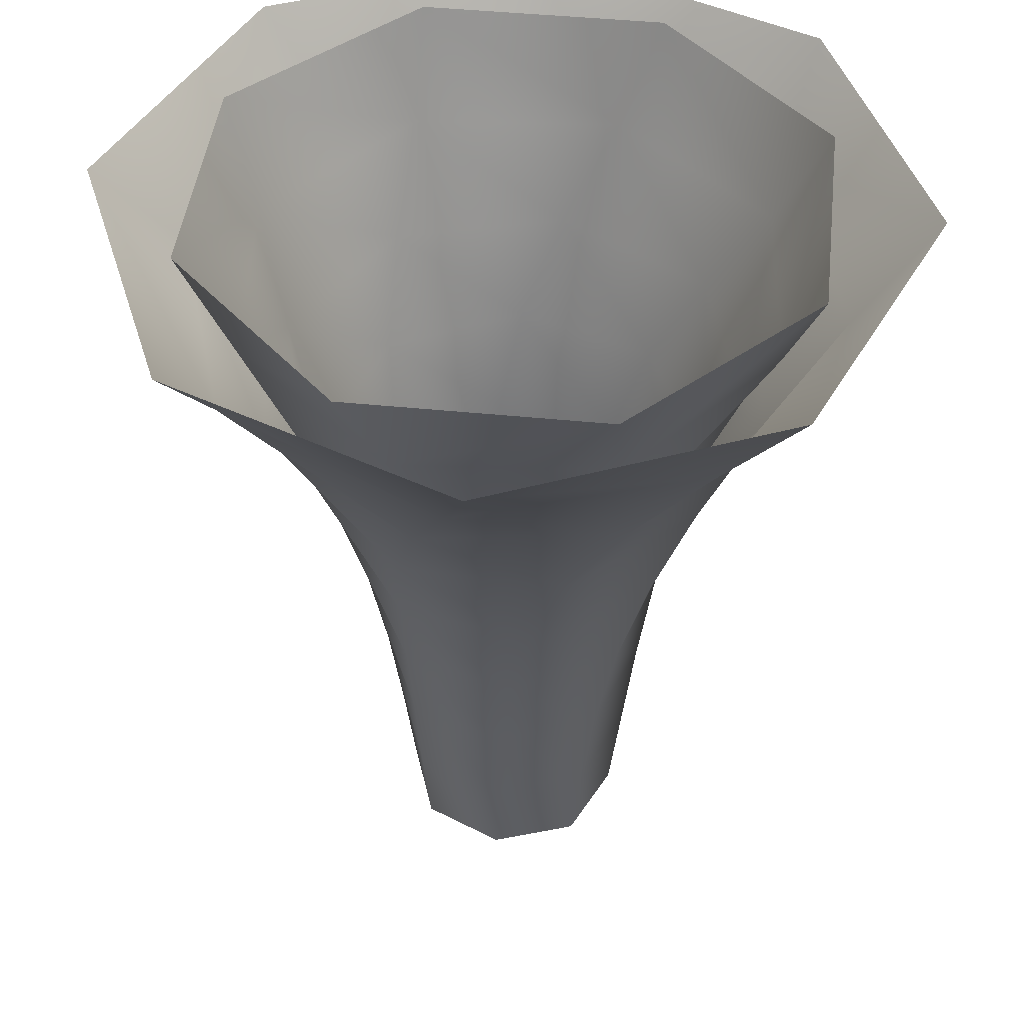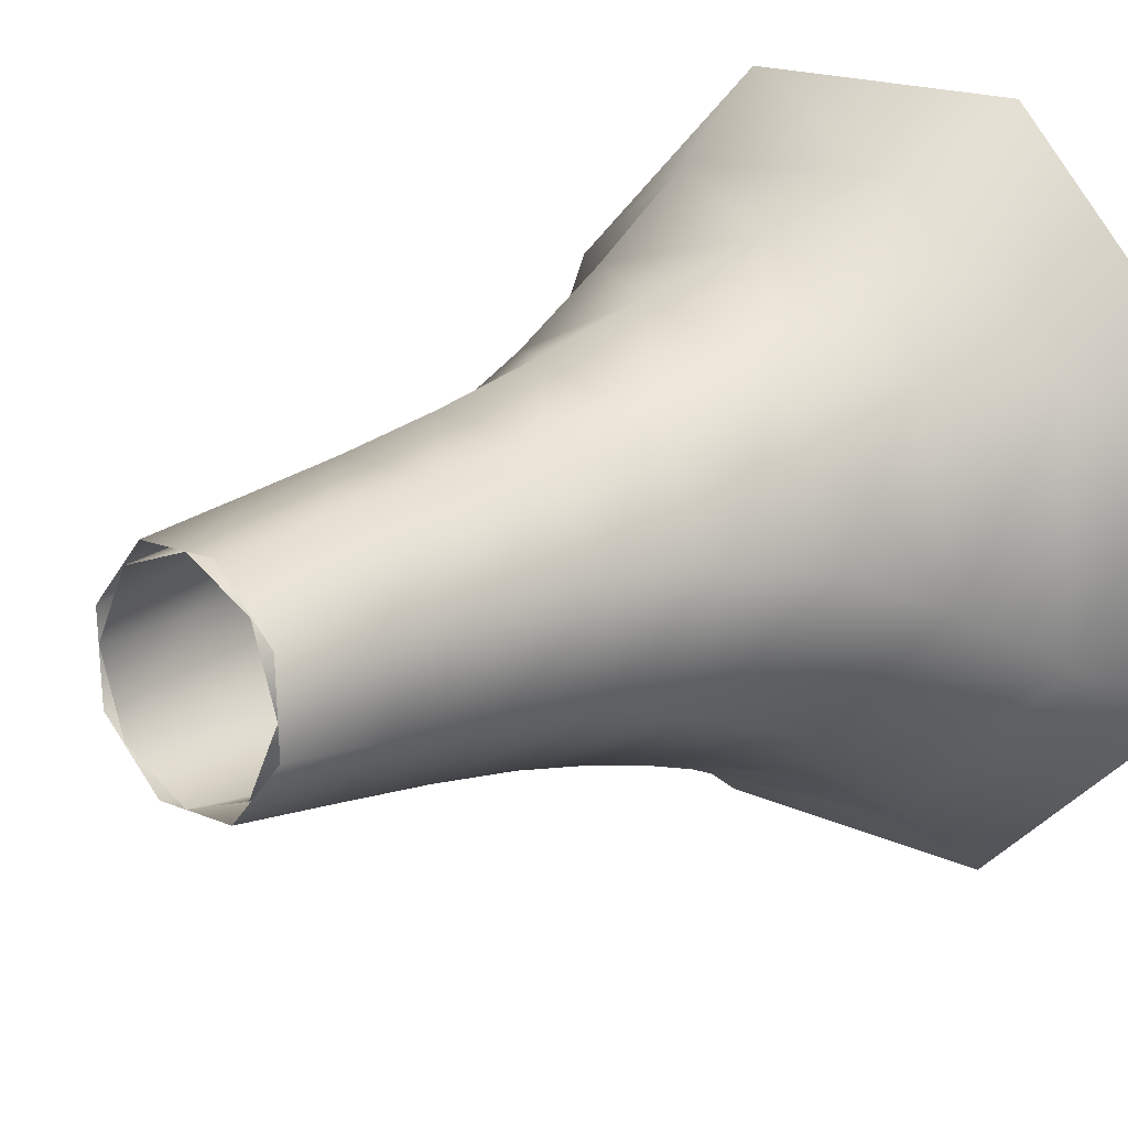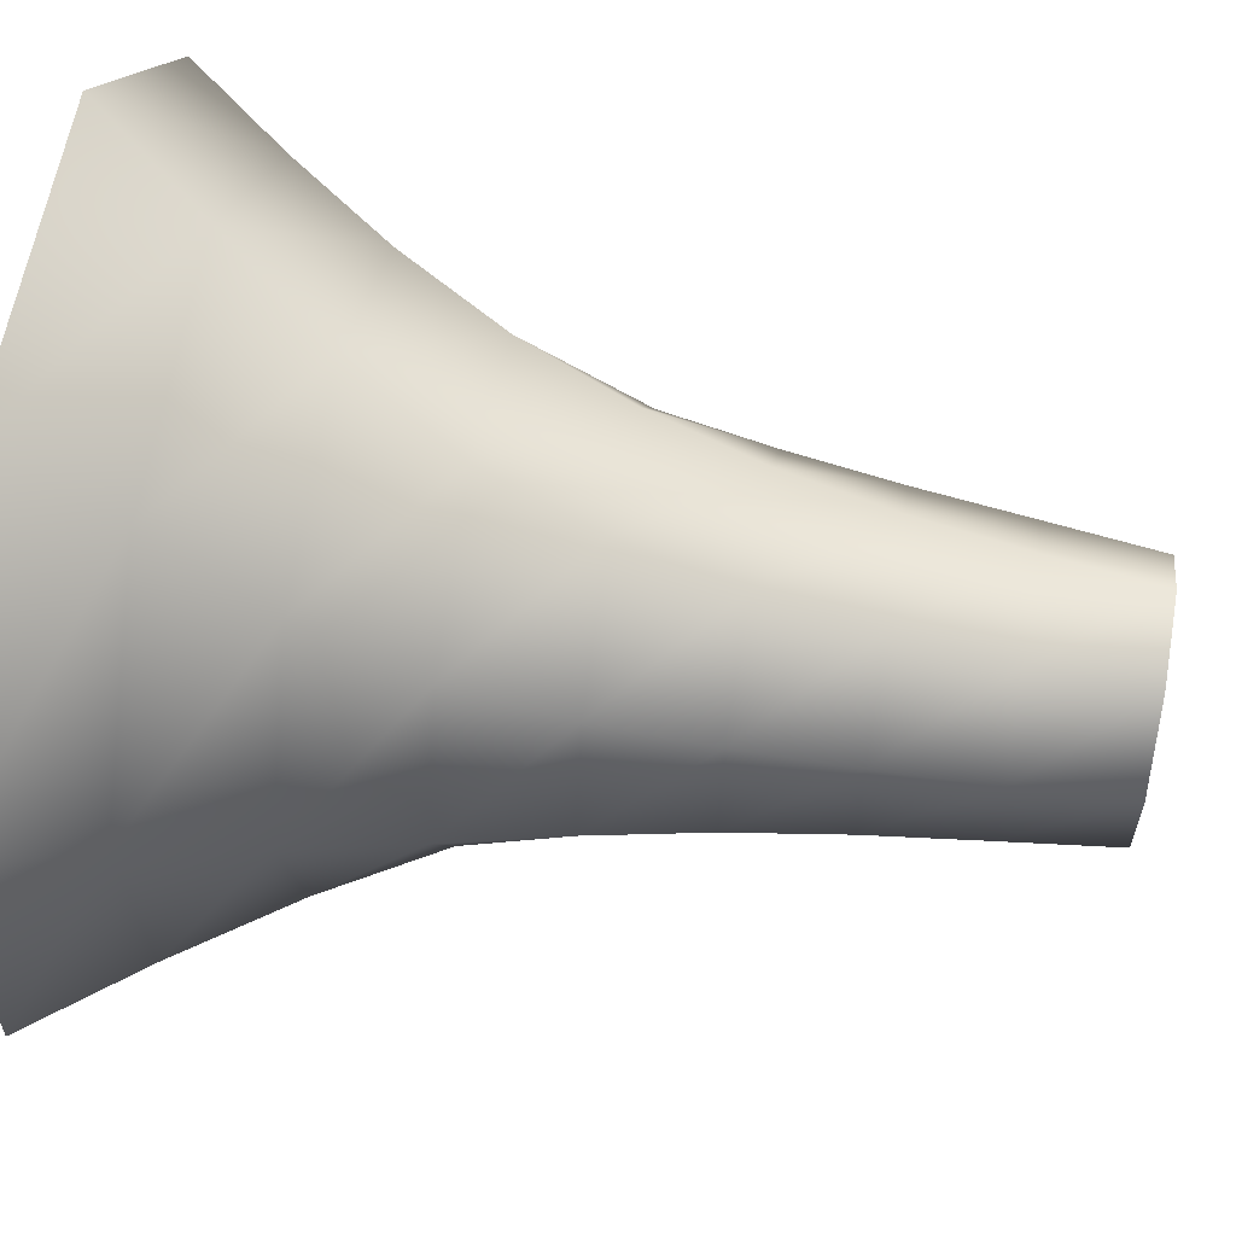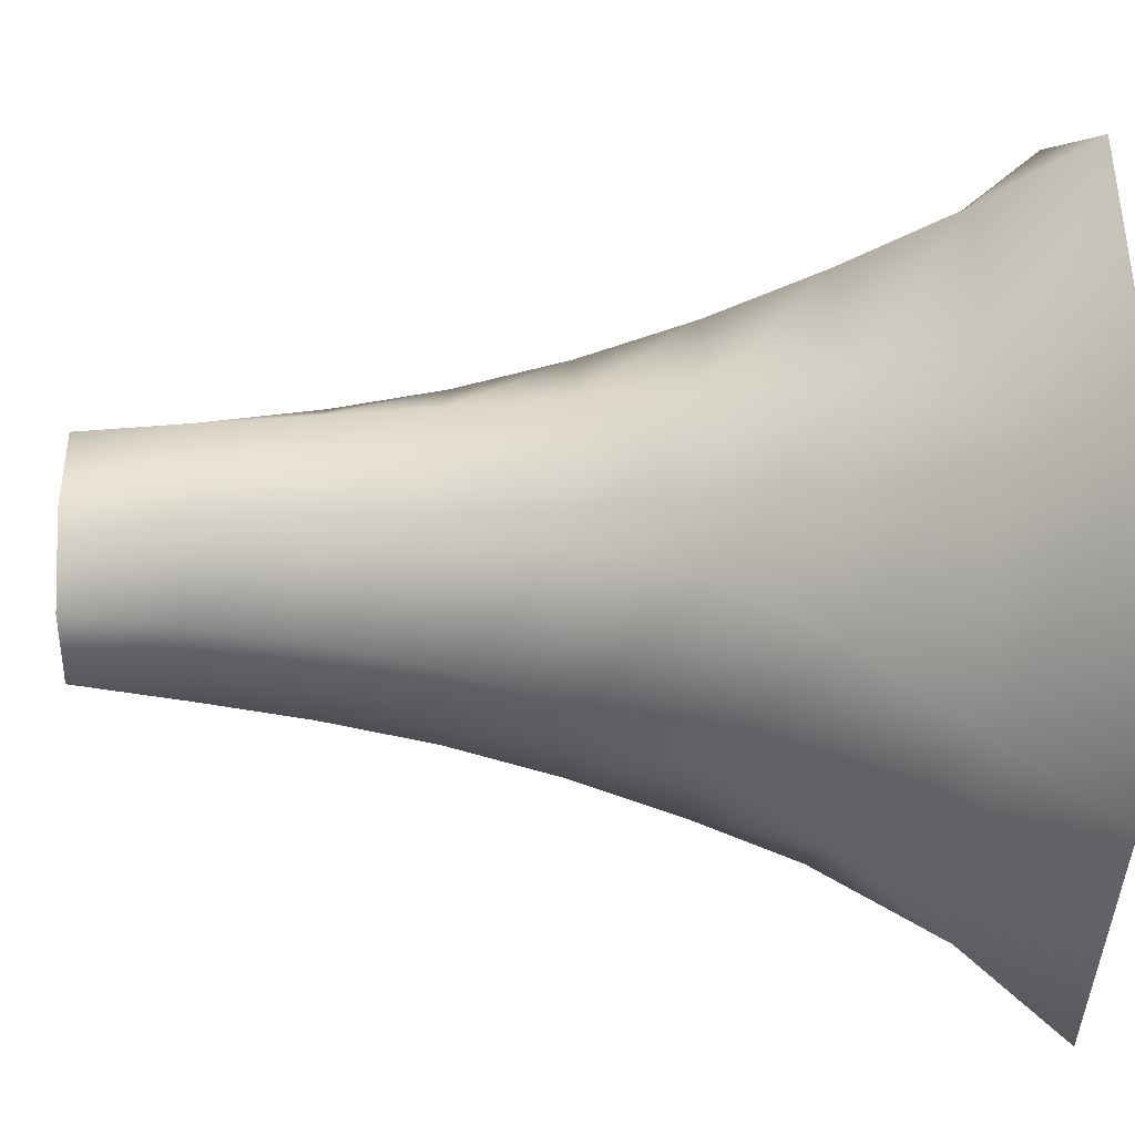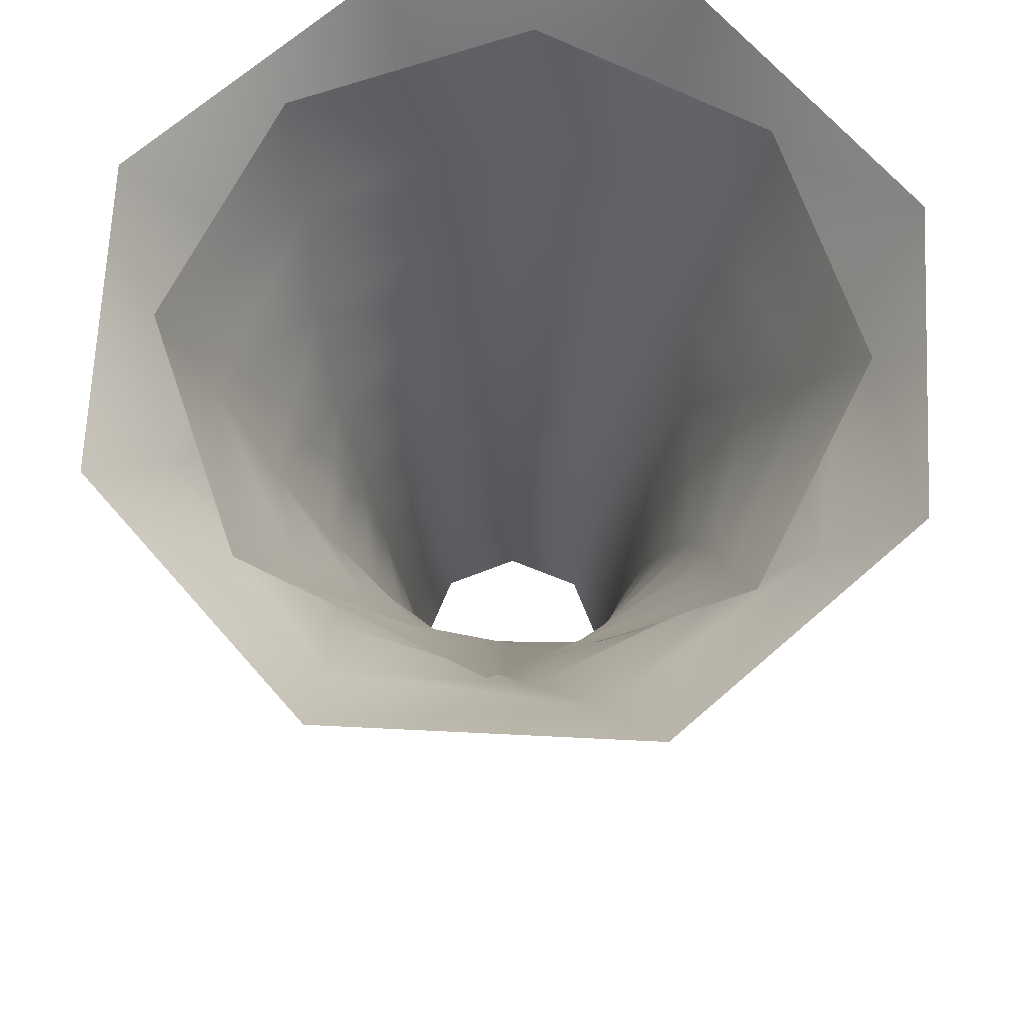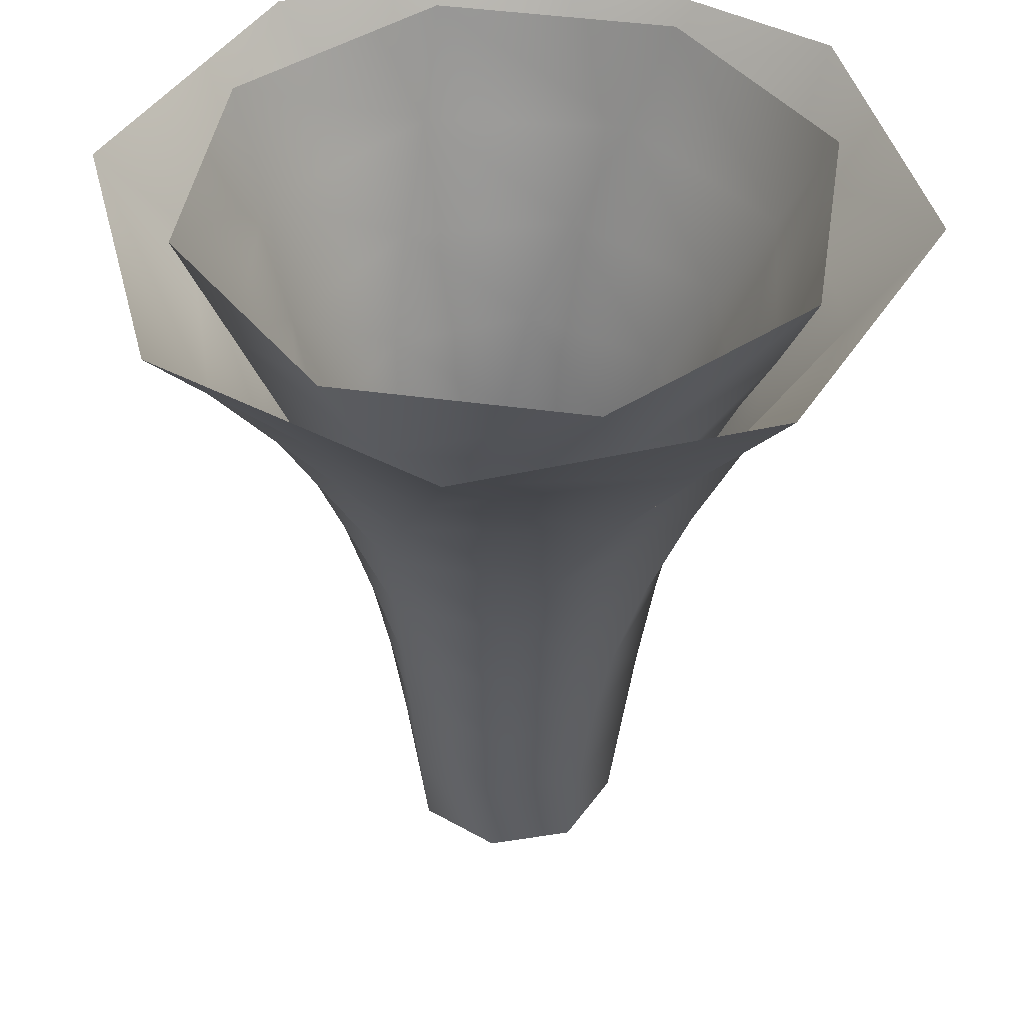
<metadata>
{"format":"obj","ext":"obj","renderer":"f3d","projection":"perspective","resolution":1024,"background":"white","views":[{"elev":45.5,"azim":-61.3,"up":"+Z"},{"elev":17.3,"azim":-136.5,"up":"+Y"},{"elev":60.7,"azim":100.1,"up":"+Y"},{"elev":-40.5,"azim":-91.8,"up":"+Y"},{"elev":68.0,"azim":-41.2,"up":"+Z"},{"elev":44.5,"azim":-148.8,"up":"+Z"}]}
</metadata>
<code>
g mesh00
v 57.39 -651.4 1750
v 542.4 -542.4 2000
v 0 -762.3 2000
v 502.4 -422.1 1750
v 762.3 0 2000
v 651.4 57.39 1750
v 542.4 542.4 2000
v 422.1 502.4 1750
v 0 762.3 2000
v -422.1 -502.4 1750
v 0 -762.3 2000
v -542.4 -542.4 2000
v -57.39 651.4 1750
v -542.4 542.4 2000
v -502.4 422.1 1750
v -762.3 0 2000
v -651.4 -57.39 1750
v 143.4 -533.1 1500
v 478.4 -276.7 1500
v 201.1 -418.3 1250
v 437.7 -154 1250
v 215.6 -329.5 1000
v 385.5 -80.57 1000
v 216.9 -263.4 750
v 340 -32.72 750
v 211 -219.5 500
v 305.3 -5.897 500
v 201.8 -189.3 249.9
v 278.2 8.671 249.9
v 187.1 -166.2 0
v 252.4 14.35 0
v 533.1 143.4 1500
v 418.3 201.1 1250
v 329.5 215.6 1000
v 263.4 216.9 750
v 219.5 211 500
v 189.3 201.8 249.9
v 166.2 187.1 0
v 276.7 478.4 1500
v 154 437.7 1250
v 80.57 385.5 1000
v 32.72 340 750
v 5.897 305.3 500
v -8.671 278.2 249.9
v -14.35 252.4 0
v -143.4 533.1 1500
v -201.1 418.3 1250
v -215.6 329.5 1000
v -216.9 263.4 750
v -211 219.5 500
v -201.8 189.3 249.9
v -187.1 166.2 0
v 57.39 -651.4 1750
v -276.7 -478.4 1500
v 143.4 -533.1 1500
v -154 -437.7 1250
v 201.1 -418.3 1250
v -80.57 -385.5 1000
v 215.6 -329.5 1000
v -32.72 -340 750
v 216.9 -263.4 750
v -5.897 -305.3 500
v 211 -219.5 500
v 8.671 -278.2 249.9
v 201.8 -189.3 249.9
v 14.35 -252.4 0
v 187.1 -166.2 0
v -478.4 276.7 1500
v -437.7 154 1250
v -385.5 80.57 1000
v -340 32.72 750
v -305.3 5.897 500
v -278.2 -8.671 249.9
v -252.4 -14.35 0
v -533.1 -143.4 1500
v -418.3 -201.1 1250
v -329.5 -215.6 1000
v -263.4 -216.9 750
v -219.5 -211 500
v -189.3 -201.8 249.9
v -166.2 -187.1 0
v -247.7 116.8 0
v -255.4 -91.02 0
v -275.9 121.6 249.9
v -279.6 -108.3 249.9
v -309.2 118 500
v -301.1 -134.8 500
v -355.1 105.2 750.3
v -325 -176.6 750.3
v -421.5 75.78 1003
v -351.6 -244.4 1003
v -509.1 23.24 1257
v -376.9 -343.2 1257
v -617.2 -87.3 1510
v -375.2 -496.9 1510
v -738.4 -240.4 1757
v -351.8 -689.4 1757
v -882.1 -374.4 2000
v -356.5 -882.4 2000
v -91.02 255.4 0
v -108.3 279.6 249.9
v -134.8 301.1 500
v -176.6 325 750.3
v -244.4 351.6 1003
v -343.2 376.9 1257
v -496.9 375.2 1510
v -689.4 351.8 1757
v -882.4 356.5 2000
v 116.8 247.7 0
v 121.6 275.9 249.9
v 118 309.2 500
v 105.2 355.1 750.3
v 75.78 421.5 1003
v 23.24 509.1 1257
v -87.3 617.2 1510
v -240.4 738.4 1757
v -374.4 882.1 2000
v 255.4 91.02 0
v 279.6 108.3 249.9
v 301.1 134.8 500
v 325 176.6 750.3
v 351.6 244.4 1003
v 376.9 343.2 1257
v 375.2 496.9 1510
v 351.8 689.4 1757
v 356.5 882.4 2000
v -255.4 -91.02 0
v -116.8 -247.7 0
v -279.6 -108.3 249.9
v -121.6 -275.9 249.9
v -301.1 -134.8 500
v -118 -309.2 500
v -325 -176.6 750.3
v -105.2 -355.1 750.3
v -351.6 -244.4 1003
v -75.78 -421.5 1003
v -376.9 -343.2 1257
v -23.24 -509.1 1257
v -375.2 -496.9 1510
v 87.3 -617.2 1510
v -351.8 -689.4 1757
v 240.4 -738.4 1757
v -356.5 -882.4 2000
v 374.4 -882.1 2000
v 247.7 -116.8 0
v 275.9 -121.6 249.9
v 309.2 -118 500
v 355.1 -105.2 750.3
v 421.5 -75.78 1003
v 509.1 -23.24 1257
v 617.2 87.3 1510
v 738.4 240.4 1757
v 882.1 374.4 2000
v 91.02 -255.4 0
v 108.3 -279.6 249.9
v 134.8 -301.1 500
v 176.6 -325 750.3
v 244.4 -351.6 1003
v 343.2 -376.9 1257
v 496.9 -375.2 1510
v 689.4 -351.8 1757
v 882.4 -356.5 2000
f 1 2 3
f 4 5 2
f 6 7 5
f 8 9 7
f 10 11 12
f 13 14 9
f 15 16 14
f 17 12 16
f 2 1 4
f 4 1 18
f 4 18 19
f 19 18 20
f 19 20 21
f 21 20 22
f 21 22 23
f 23 22 24
f 23 24 25
f 25 24 26
f 25 26 27
f 27 26 28
f 27 28 29
f 29 28 30
f 29 30 31
f 5 4 6
f 6 4 19
f 6 19 32
f 32 19 21
f 32 21 33
f 33 21 23
f 33 23 34
f 34 23 25
f 34 25 35
f 35 25 27
f 35 27 36
f 36 27 29
f 36 29 37
f 37 29 31
f 37 31 38
f 7 6 8
f 8 6 32
f 8 32 39
f 39 32 33
f 39 33 40
f 40 33 34
f 40 34 41
f 41 34 35
f 41 35 42
f 42 35 36
f 42 36 43
f 43 36 37
f 43 37 44
f 44 37 38
f 44 38 45
f 9 8 13
f 13 8 39
f 13 39 46
f 46 39 40
f 46 40 47
f 47 40 41
f 47 41 48
f 48 41 42
f 48 42 49
f 49 42 43
f 49 43 50
f 50 43 44
f 50 44 51
f 51 44 45
f 51 45 52
f 11 10 53
f 53 10 54
f 53 54 55
f 55 54 56
f 55 56 57
f 57 56 58
f 57 58 59
f 59 58 60
f 59 60 61
f 61 60 62
f 61 62 63
f 63 62 64
f 63 64 65
f 65 64 66
f 65 66 67
f 14 13 15
f 15 13 46
f 15 46 68
f 68 46 47
f 68 47 69
f 69 47 48
f 69 48 70
f 70 48 49
f 70 49 71
f 71 49 50
f 71 50 72
f 72 50 51
f 72 51 73
f 73 51 52
f 73 52 74
f 16 15 17
f 17 15 68
f 17 68 75
f 75 68 69
f 75 69 76
f 76 69 70
f 76 70 77
f 77 70 71
f 77 71 78
f 78 71 72
f 78 72 79
f 79 72 73
f 79 73 80
f 80 73 74
f 80 74 81
f 12 17 10
f 10 17 75
f 10 75 54
f 54 75 76
f 54 76 56
f 56 76 77
f 56 77 58
f 58 77 78
f 58 78 60
f 60 78 79
f 60 79 62
f 62 79 80
f 62 80 64
f 64 80 81
f 64 81 66
f 82 83 84
f 84 83 85
f 84 85 86
f 86 85 87
f 86 87 88
f 88 87 89
f 88 89 90
f 90 89 91
f 90 91 92
f 92 91 93
f 92 93 94
f 94 93 95
f 94 95 96
f 96 95 97
f 96 97 98
f 98 97 99
f 100 82 101
f 101 82 84
f 101 84 102
f 102 84 86
f 102 86 103
f 103 86 88
f 103 88 104
f 104 88 90
f 104 90 105
f 105 90 92
f 105 92 106
f 106 92 94
f 106 94 107
f 107 94 96
f 107 96 108
f 108 96 98
f 109 100 110
f 110 100 101
f 110 101 111
f 111 101 102
f 111 102 112
f 112 102 103
f 112 103 113
f 113 103 104
f 113 104 114
f 114 104 105
f 114 105 115
f 115 105 106
f 115 106 116
f 116 106 107
f 116 107 117
f 117 107 108
f 118 109 119
f 119 109 110
f 119 110 120
f 120 110 111
f 120 111 121
f 121 111 112
f 121 112 122
f 122 112 113
f 122 113 123
f 123 113 114
f 123 114 124
f 124 114 115
f 124 115 125
f 125 115 116
f 125 116 126
f 126 116 117
f 127 128 129
f 129 128 130
f 129 130 131
f 131 130 132
f 131 132 133
f 133 132 134
f 133 134 135
f 135 134 136
f 135 136 137
f 137 136 138
f 137 138 139
f 139 138 140
f 139 140 141
f 141 140 142
f 141 142 143
f 143 142 144
f 145 118 146
f 146 118 119
f 146 119 147
f 147 119 120
f 147 120 148
f 148 120 121
f 148 121 149
f 149 121 122
f 149 122 150
f 150 122 123
f 150 123 151
f 151 123 124
f 151 124 152
f 152 124 125
f 152 125 153
f 153 125 126
f 154 145 155
f 155 145 146
f 155 146 156
f 156 146 147
f 156 147 157
f 157 147 148
f 157 148 158
f 158 148 149
f 158 149 159
f 159 149 150
f 159 150 160
f 160 150 151
f 160 151 161
f 161 151 152
f 161 152 162
f 162 152 153
f 128 154 130
f 130 154 155
f 130 155 132
f 132 155 156
f 132 156 134
f 134 156 157
f 134 157 136
f 136 157 158
f 136 158 138
f 138 158 159
f 138 159 140
f 140 159 160
f 140 160 142
f 142 160 161
f 142 161 144
f 144 161 162
g mesh01

</code>
